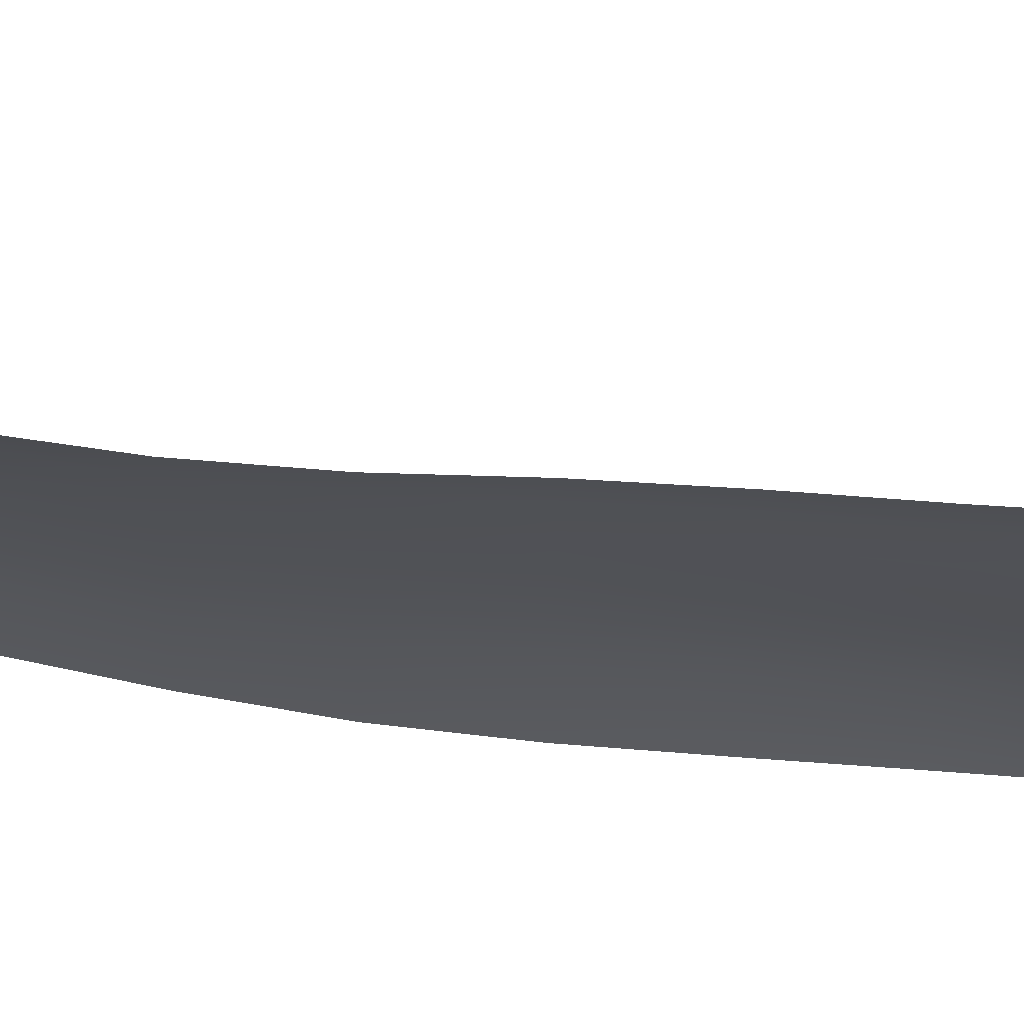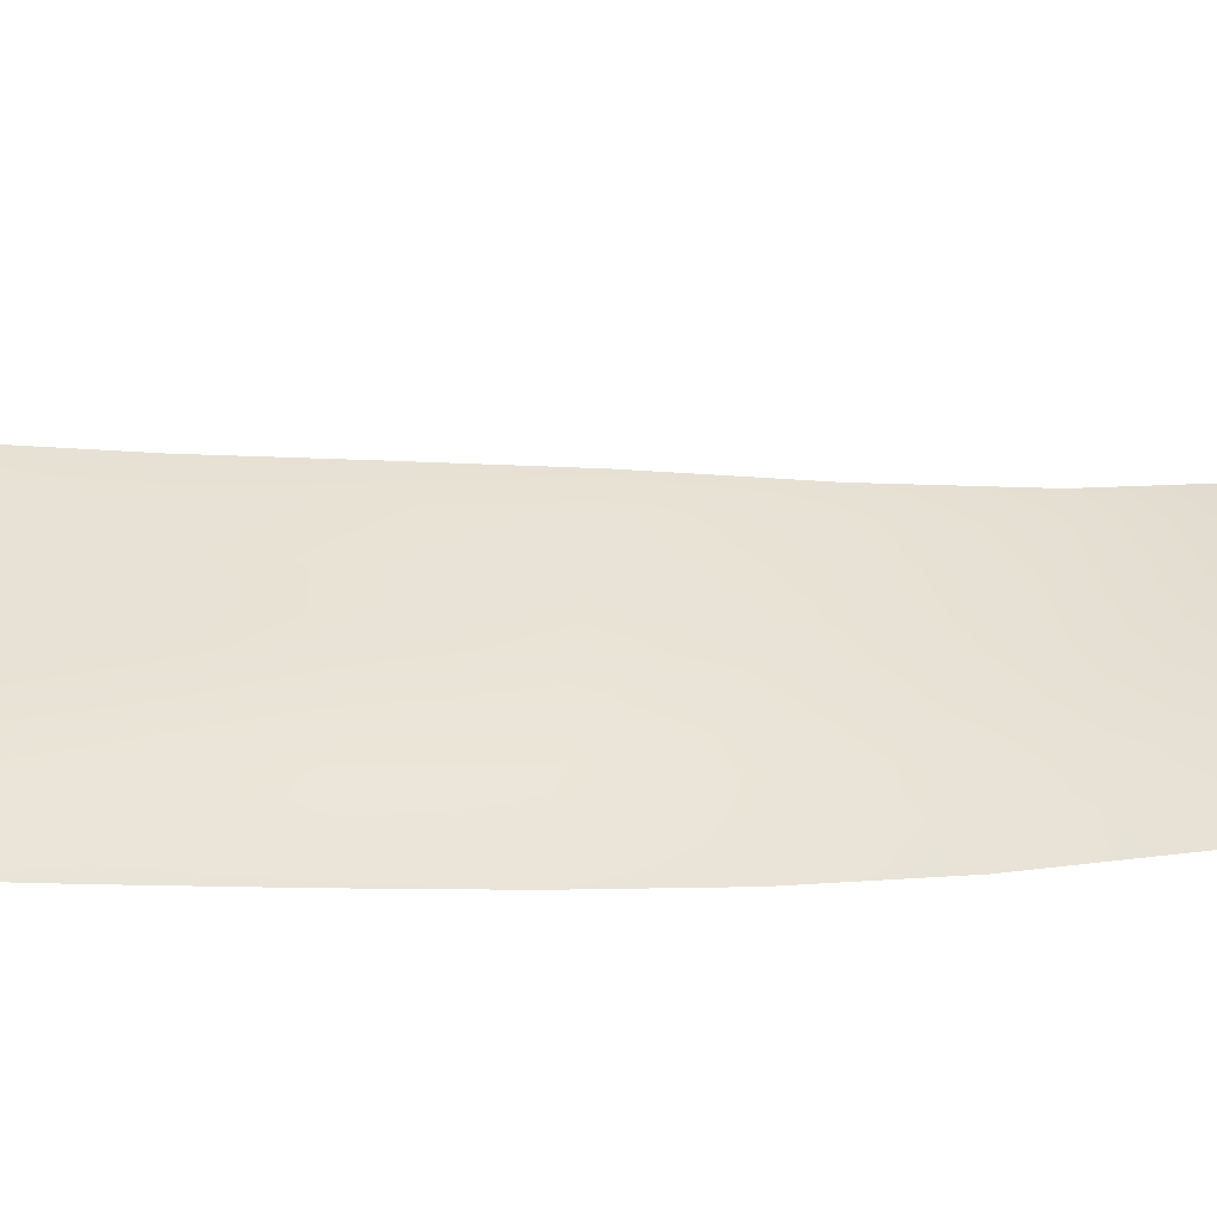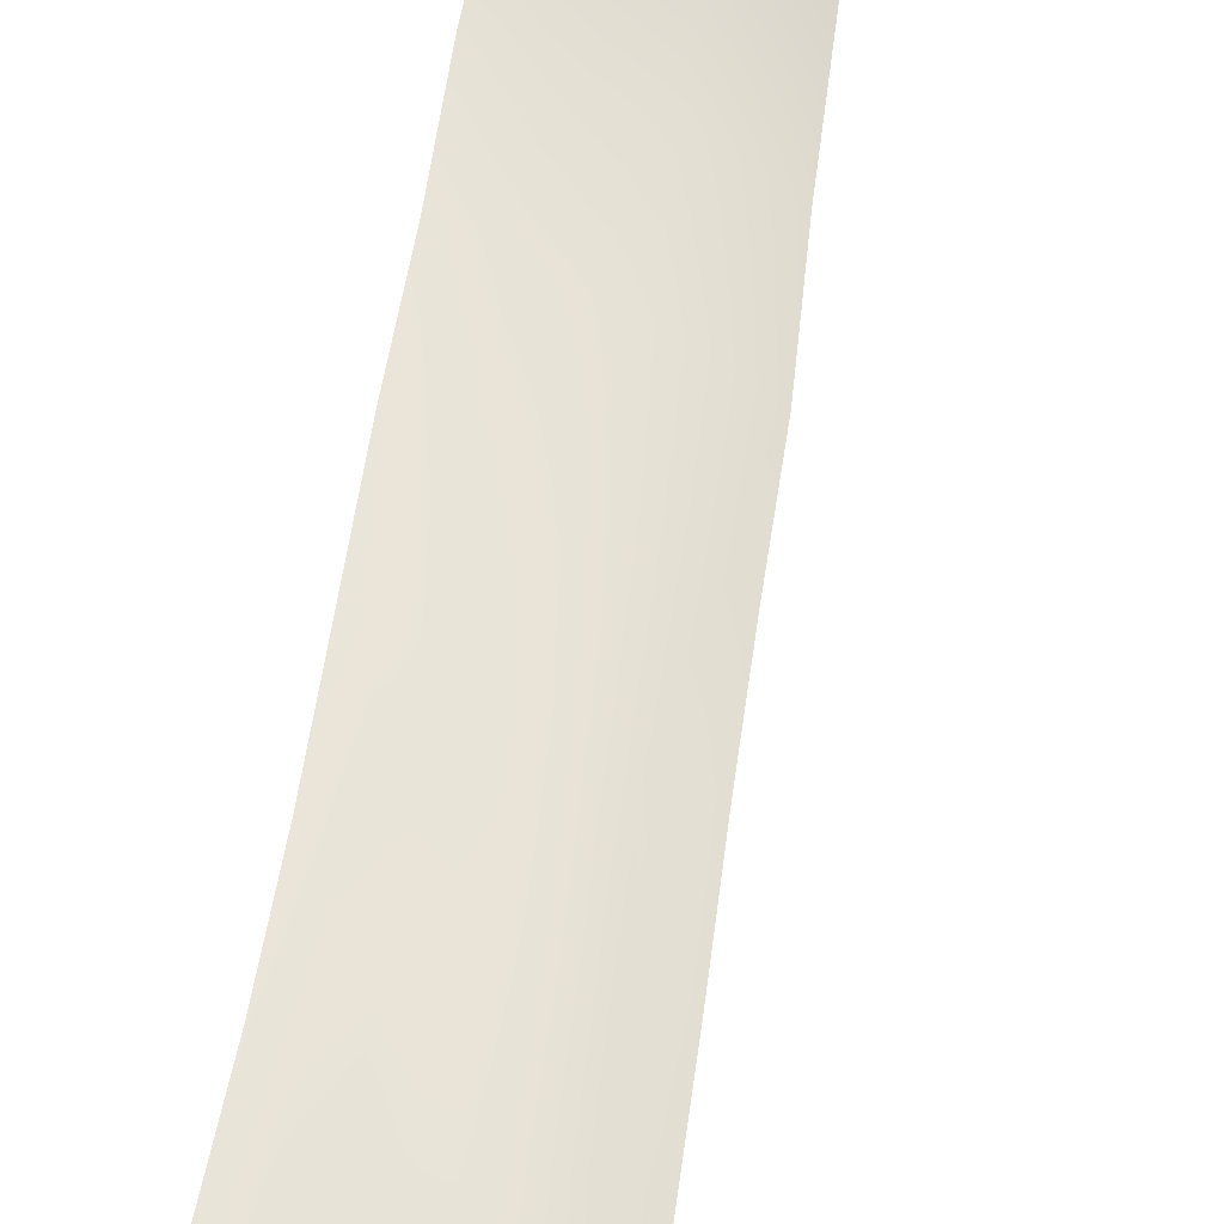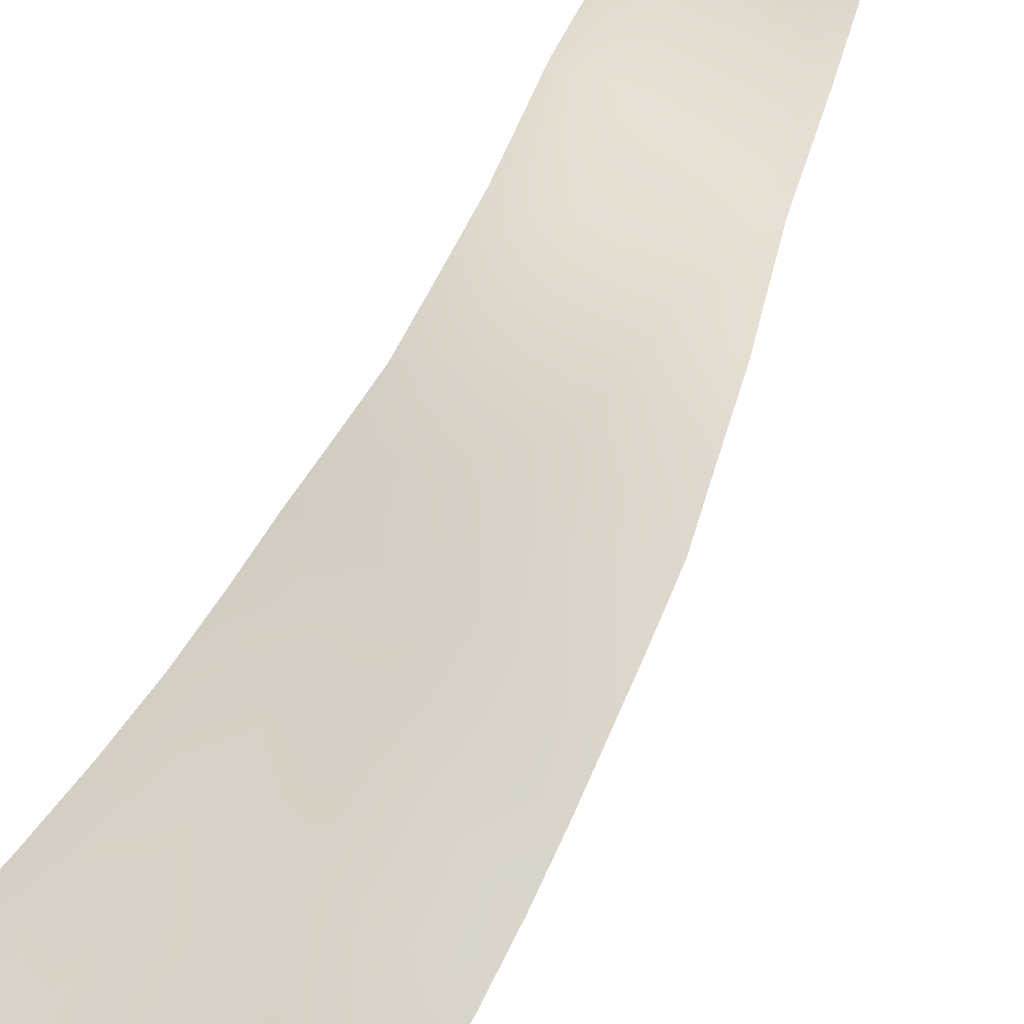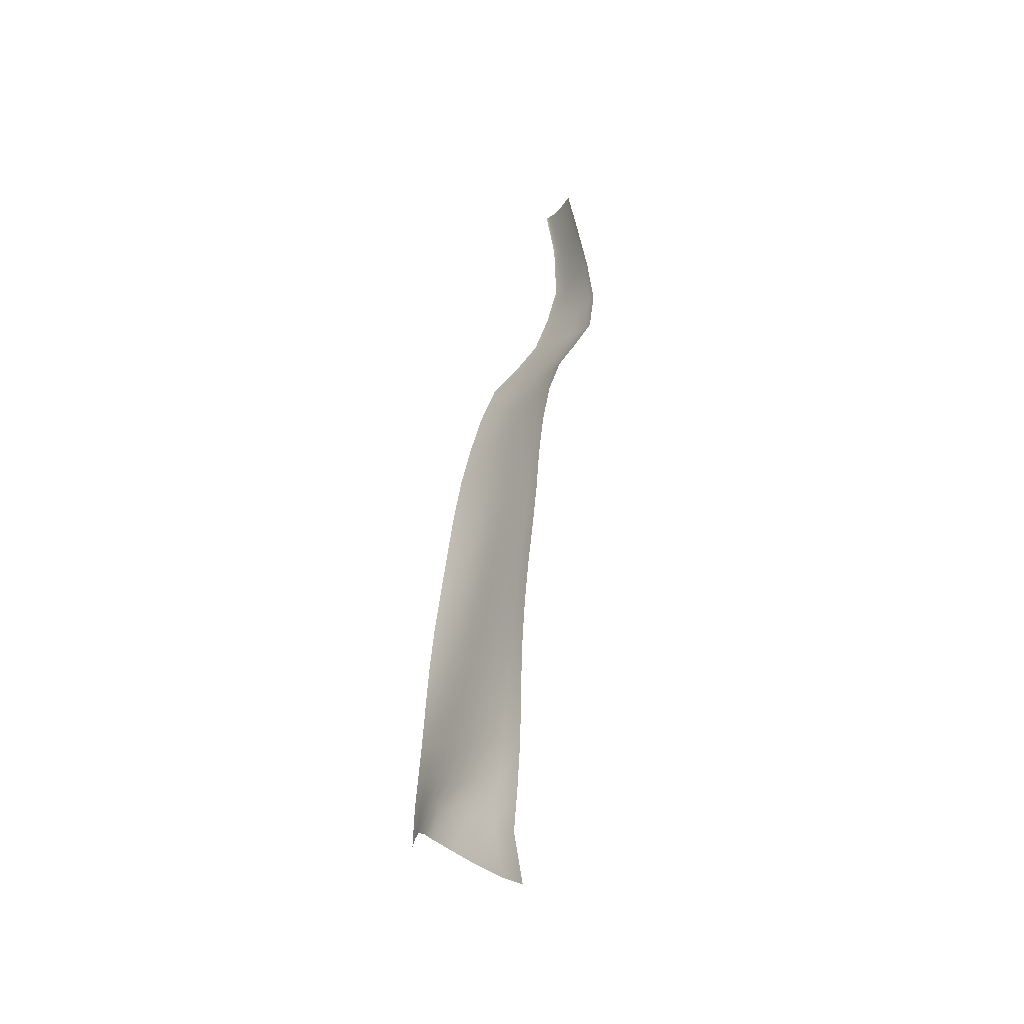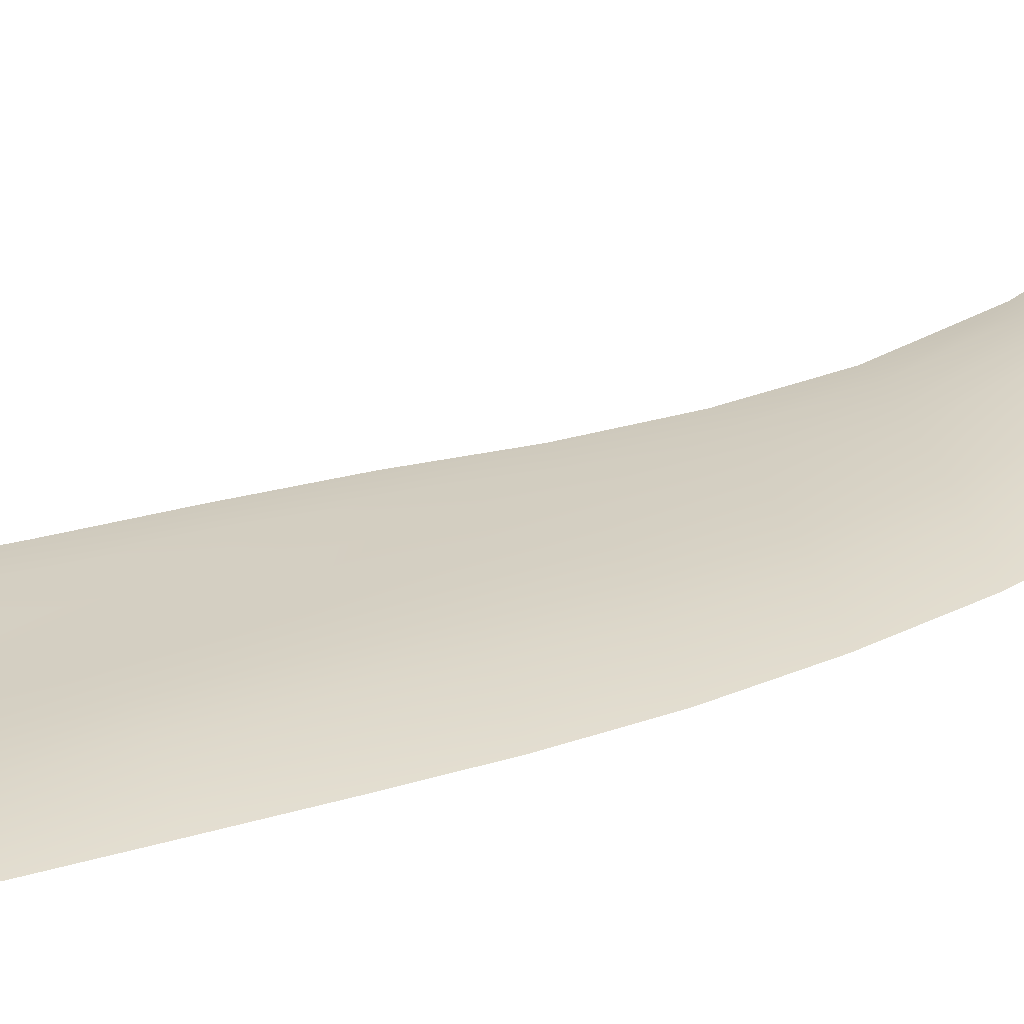
<metadata>
{"format":"obj","ext":"obj","renderer":"f3d","projection":"perspective","resolution":1024,"background":"white","views":[{"elev":-10.0,"azim":-88.0,"up":"+Z"},{"elev":33.0,"azim":104.0,"up":"+Z"},{"elev":57.8,"azim":15.3,"up":"+Z"},{"elev":21.2,"azim":20.2,"up":"+Z"},{"elev":-43.0,"azim":-118.3,"up":"+Y"},{"elev":15.3,"azim":66.7,"up":"+Z"}]}
</metadata>
<code>
v 3.317 1723 67.3
v 4.029 1717 69.14
v 3.84 1723 67.33
v 4.61 1717 69.18
v 4.648 1723 67.33
v 5.296 1717 69.25
v 5.473 1723 67.33
v 6.18 1718 69.31
v 6.306 1723 67.29
v 7.198 1718 69.33
v 7.2 1723 67.16
v 8.248 1718 69.31
v 8.071 1723 66.95
v 9.256 1718 69.21
v 8.768 1724 66.72
v 10.12 1718 69.02
v 9.104 1723 66.56
v 10.7 1718 68.74
v 4.852 1710 71.18
v 5.529 1710 71.08
v 6.187 1710 71.04
v 7.101 1710 71.01
v 8.226 1710 70.94
v 9.415 1710 70.81
v 10.55 1710 70.61
v 11.55 1710 70.32
v 12.4 1710 69.91
v 5.735 1704 72.61
v 6.556 1704 72.39
v 7.319 1704 72.16
v 8.192 1704 71.84
v 9.235 1704 71.37
v 10.42 1704 70.76
v 11.57 1704 70.09
v 12.56 1704 69.47
v 13.51 1704 68.83
v 6.148 1697 72
v 7.114 1698 71.71
v 8.01 1698 71.35
v 8.896 1698 70.87
v 9.909 1698 70.23
v 11.12 1698 69.42
v 12.34 1698 68.6
v 13.38 1698 67.87
v 14.39 1698 67.1
v 5.632 1691 69.14
v 6.771 1691 68.88
v 7.871 1691 68.5
v 8.88 1691 68.04
v 9.974 1691 67.42
v 11.29 1691 66.62
v 12.59 1691 65.74
v 13.67 1691 64.89
v 14.71 1691 63.99
v 5.508 1685 66.13
v 6.821 1685 65.91
v 8.116 1685 65.53
v 9.228 1685 65.05
v 10.37 1685 64.41
v 11.72 1685 63.56
v 13.07 1685 62.57
v 14.21 1685 61.58
v 15.34 1685 60.63
v 5.655 1679 64.43
v 6.956 1679 64.08
v 8.328 1679 63.59
v 9.516 1679 63.1
v 10.73 1679 62.55
v 12.19 1679 61.82
v 13.66 1679 60.92
v 14.93 1679 59.92
v 16.13 1679 58.93
v 6.281 1673 63.65
v 7.609 1673 63.21
v 9.059 1673 62.63
v 10.3 1673 62.09
v 11.54 1673 61.51
v 13 1673 60.78
v 14.52 1673 59.86
v 15.88 1673 58.81
v 17.14 1673 57.77
v 6.787 1667 63.2
v 8.135 1667 62.67
v 9.653 1667 62
v 10.95 1667 61.4
v 12.2 1667 60.79
v 13.65 1667 60.01
v 15.16 1667 59.03
v 16.57 1667 57.9
v 17.84 1667 56.79
v 7.51 1660 63.1
v 8.875 1660 62.52
v 10.46 1660 61.78
v 11.83 1661 61.13
v 13.11 1661 60.49
v 14.52 1661 59.69
v 16 1661 58.65
v 17.4 1661 57.4
v 18.65 1661 56.18
v 8.193 1654 62.81
v 9.577 1654 62.23
v 11.26 1654 61.42
v 12.71 1654 60.74
v 14.02 1654 60.12
v 15.44 1654 59.39
v 16.9 1655 58.39
v 18.31 1655 57.09
v 19.56 1655 55.81
v 8.696 1647 62.39
v 10.14 1648 61.78
v 11.88 1648 60.95
v 13.41 1648 60.24
v 14.77 1648 59.63
v 16.21 1648 58.96
v 17.7 1648 58.02
v 19.15 1648 56.75
v 20.43 1648 55.45
v 9.024 1641 62.02
v 10.56 1641 61.32
v 12.32 1641 60.45
v 13.89 1641 59.71
v 15.31 1641 59.07
v 16.77 1642 58.39
v 18.29 1642 57.5
v 19.82 1642 56.32
v 21.17 1642 55.06
v 9.34 1634 61.79
v 10.93 1634 60.91
v 12.66 1635 59.95
v 14.25 1635 59.13
v 15.74 1635 58.45
v 17.24 1635 57.8
v 18.81 1636 57.02
v 20.41 1636 56.01
v 21.84 1636 54.85
v 9.71 1627 61.77
v 11.32 1627 60.65
v 12.96 1628 59.57
v 14.57 1628 58.65
v 16.15 1629 57.9
v 17.75 1629 57.26
v 19.37 1630 56.61
v 20.98 1630 55.81
v 22.52 1630 54.85
v 10.16 1620 61.89
v 11.76 1621 60.51
v 13.27 1621 59.34
v 14.9 1622 58.34
v 16.65 1623 57.48
v 18.43 1623 56.77
v 20.09 1624 56.16
v 21.61 1625 55.58
v 23.3 1625 54.92
v 10.58 1613 61.72
v 12.13 1614 60.01
v 13.56 1615 58.54
v 15.29 1616 57.41
v 17.21 1617 56.55
v 19.12 1618 55.94
v 20.84 1619 55.53
v 22.36 1620 55.26
v 24.21 1620 55.01
v 10.93 1607 61.42
v 12.51 1608 59.61
v 14.01 1610 57.48
v 15.78 1611 55.83
v 17.74 1613 54.89
v 19.7 1614 54.71
v 21.55 1615 54.89
v 23.3 1616 55.08
v 25.31 1617 55.24
v 10.98 1601 62.57
v 12.75 1602 60.9
v 14.42 1604 58.49
v 16.1 1606 56.15
v 17.69 1608 54.21
v 19.83 1610 54.02
v 21.99 1611 54.36
v 24.26 1612 55.01
v 26.52 1612 55.71
f 1 2 4 3
f 3 4 6 5
f 5 6 8 7
f 7 8 10 9
f 9 10 12 11
f 11 12 14 13
f 13 14 16 15
f 15 16 18 17
f 2 19 20 4
f 4 20 21 6
f 6 21 22 8
f 8 22 23 10
f 10 23 24 12
f 12 24 25 14
f 14 25 26 16
f 16 26 27 18
f 19 28 29 20
f 20 29 30 21
f 21 30 31 22
f 22 31 32 23
f 23 32 33 24
f 24 33 34 25
f 25 34 35 26
f 26 35 36 27
f 28 37 38 29
f 29 38 39 30
f 30 39 40 31
f 31 40 41 32
f 32 41 42 33
f 33 42 43 34
f 34 43 44 35
f 35 44 45 36
f 37 46 47 38
f 38 47 48 39
f 39 48 49 40
f 40 49 50 41
f 41 50 51 42
f 42 51 52 43
f 43 52 53 44
f 44 53 54 45
f 46 55 56 47
f 47 56 57 48
f 48 57 58 49
f 49 58 59 50
f 50 59 60 51
f 51 60 61 52
f 52 61 62 53
f 53 62 63 54
f 55 64 65 56
f 56 65 66 57
f 57 66 67 58
f 58 67 68 59
f 59 68 69 60
f 60 69 70 61
f 61 70 71 62
f 62 71 72 63
f 64 73 74 65
f 65 74 75 66
f 66 75 76 67
f 67 76 77 68
f 68 77 78 69
f 69 78 79 70
f 70 79 80 71
f 71 80 81 72
f 73 82 83 74
f 74 83 84 75
f 75 84 85 76
f 76 85 86 77
f 77 86 87 78
f 78 87 88 79
f 79 88 89 80
f 80 89 90 81
f 82 91 92 83
f 83 92 93 84
f 84 93 94 85
f 85 94 95 86
f 86 95 96 87
f 87 96 97 88
f 88 97 98 89
f 89 98 99 90
f 91 100 101 92
f 92 101 102 93
f 93 102 103 94
f 94 103 104 95
f 95 104 105 96
f 96 105 106 97
f 97 106 107 98
f 98 107 108 99
f 100 109 110 101
f 101 110 111 102
f 102 111 112 103
f 103 112 113 104
f 104 113 114 105
f 105 114 115 106
f 106 115 116 107
f 107 116 117 108
f 109 118 119 110
f 110 119 120 111
f 111 120 121 112
f 112 121 122 113
f 113 122 123 114
f 114 123 124 115
f 115 124 125 116
f 116 125 126 117
f 118 127 128 119
f 119 128 129 120
f 120 129 130 121
f 121 130 131 122
f 122 131 132 123
f 123 132 133 124
f 124 133 134 125
f 125 134 135 126
f 127 136 137 128
f 128 137 138 129
f 129 138 139 130
f 130 139 140 131
f 131 140 141 132
f 132 141 142 133
f 133 142 143 134
f 134 143 144 135
f 136 145 146 137
f 137 146 147 138
f 138 147 148 139
f 139 148 149 140
f 140 149 150 141
f 141 150 151 142
f 142 151 152 143
f 143 152 153 144
f 145 154 155 146
f 146 155 156 147
f 147 156 157 148
f 148 157 158 149
f 149 158 159 150
f 150 159 160 151
f 151 160 161 152
f 152 161 162 153
f 154 163 164 155
f 155 164 165 156
f 156 165 166 157
f 157 166 167 158
f 158 167 168 159
f 159 168 169 160
f 160 169 170 161
f 161 170 171 162
f 163 172 173 164
f 164 173 174 165
f 165 174 175 166
f 166 175 176 167
f 167 176 177 168
f 168 177 178 169
f 169 178 179 170
f 170 179 180 171

</code>
